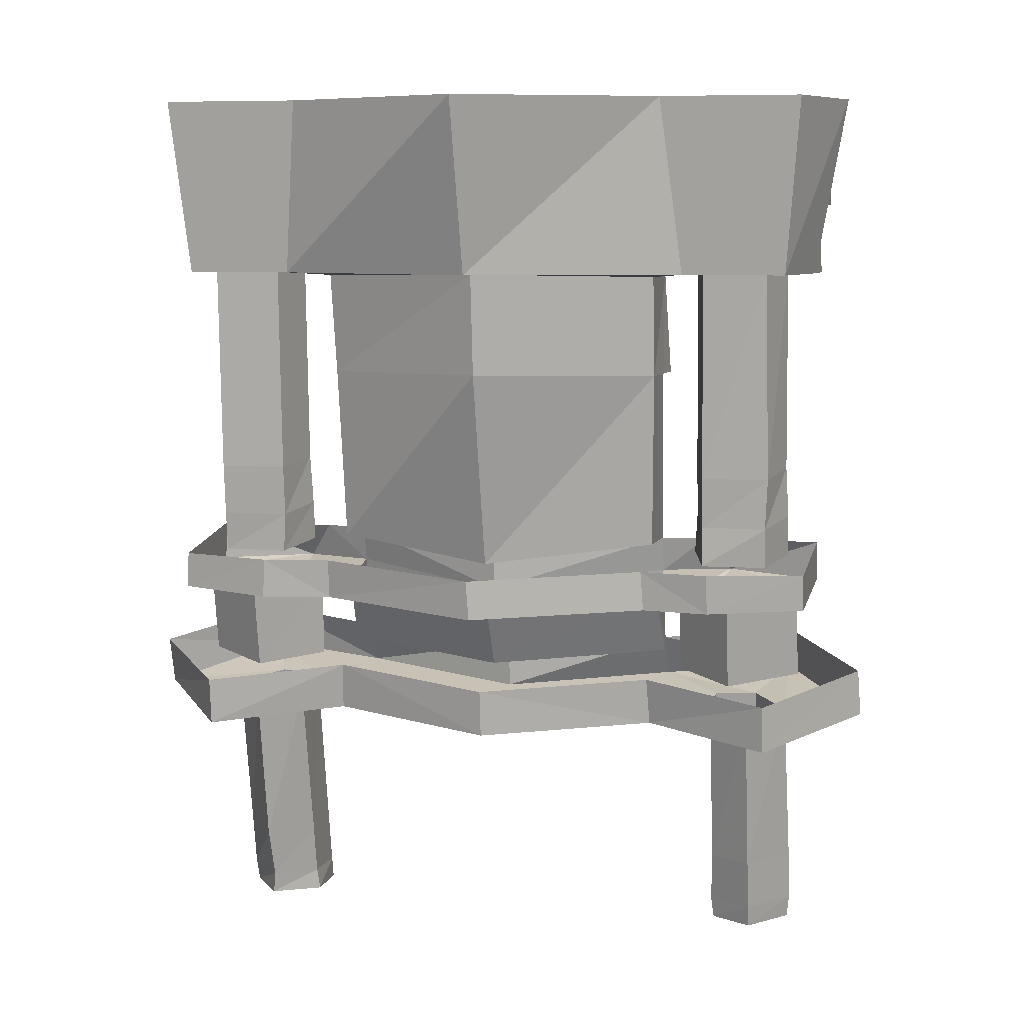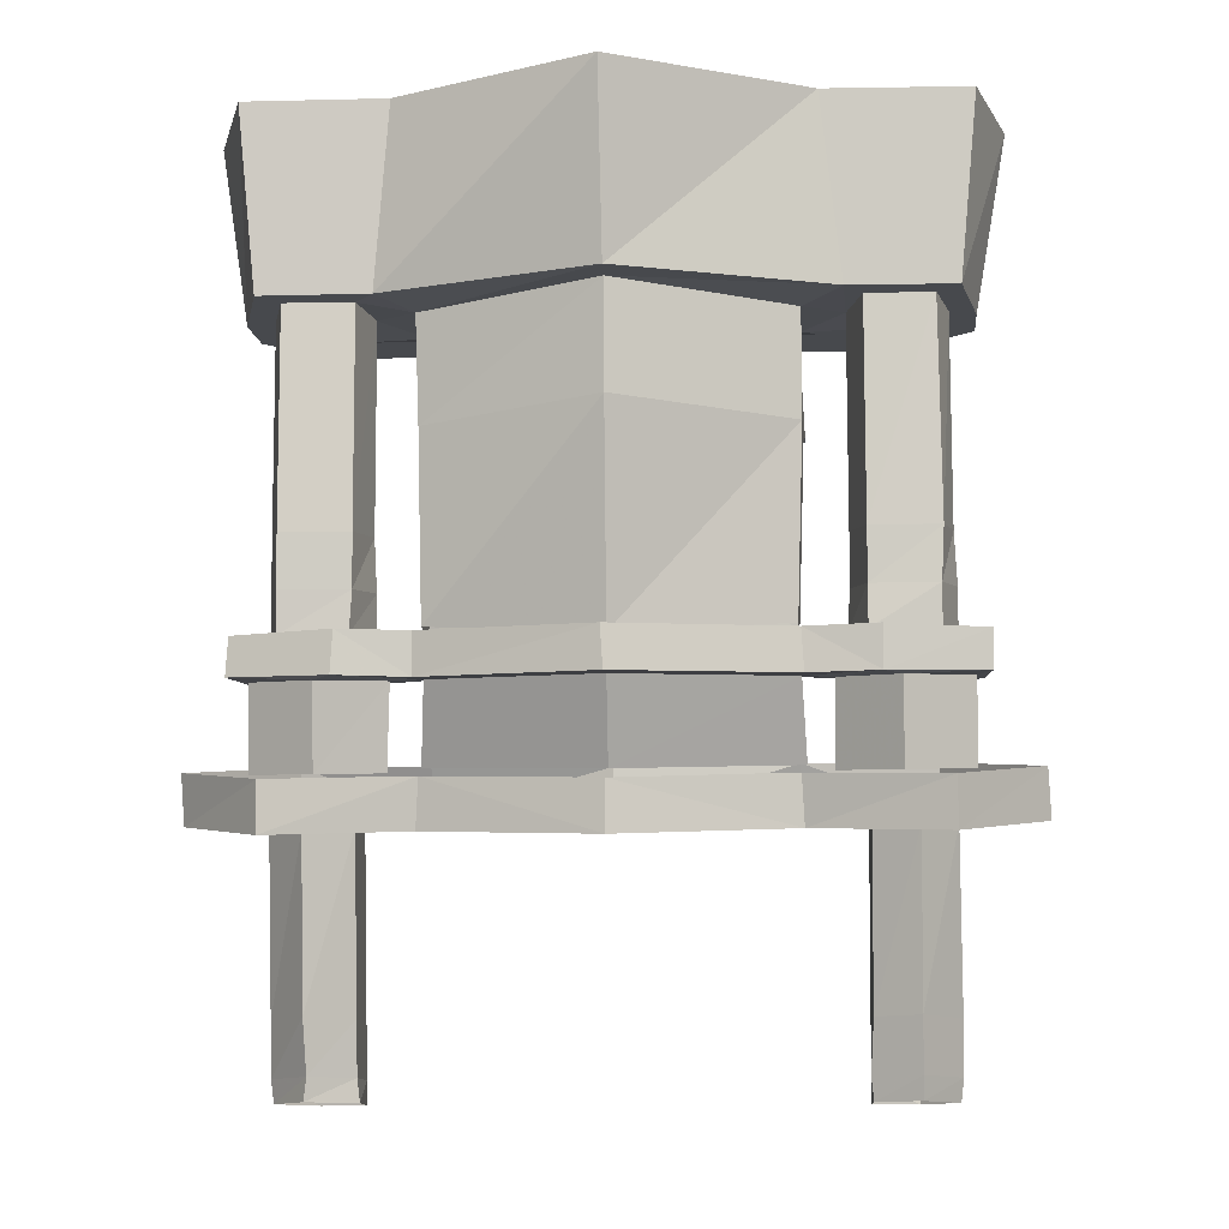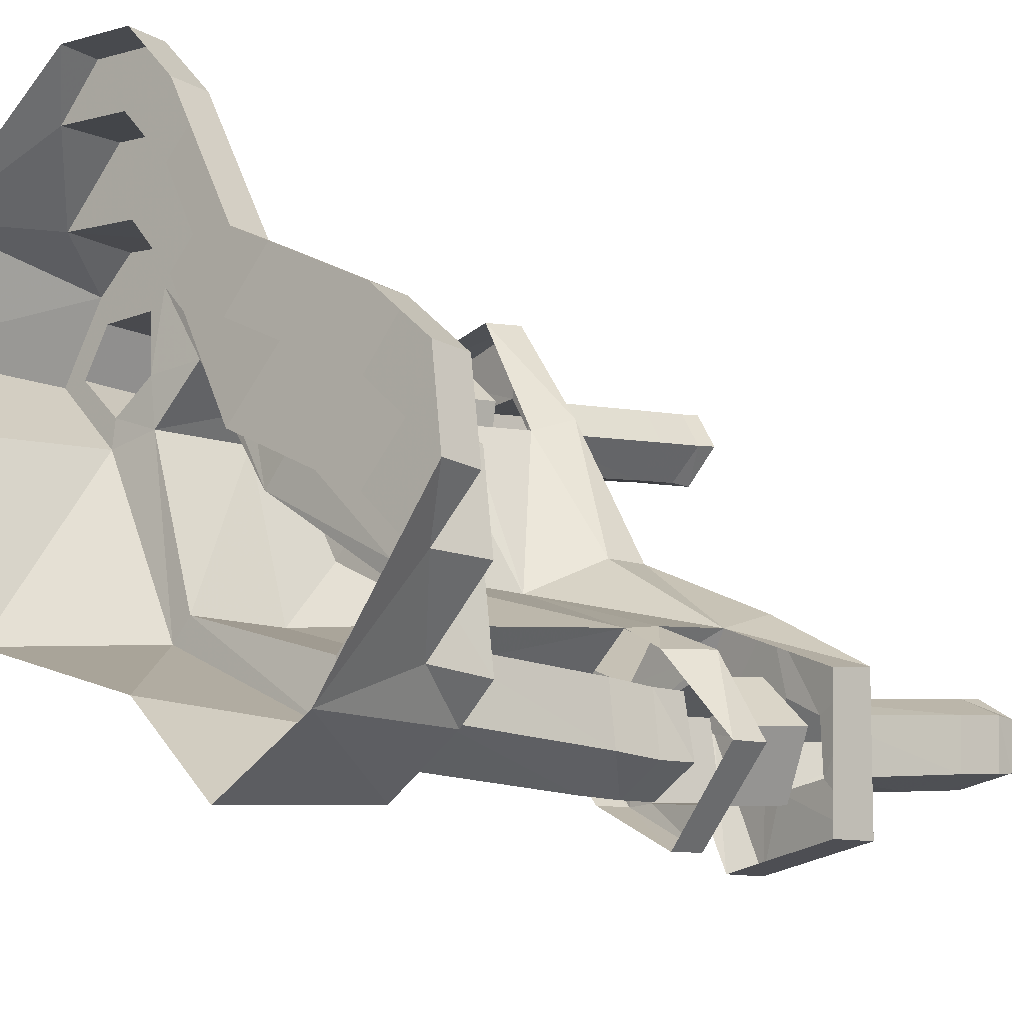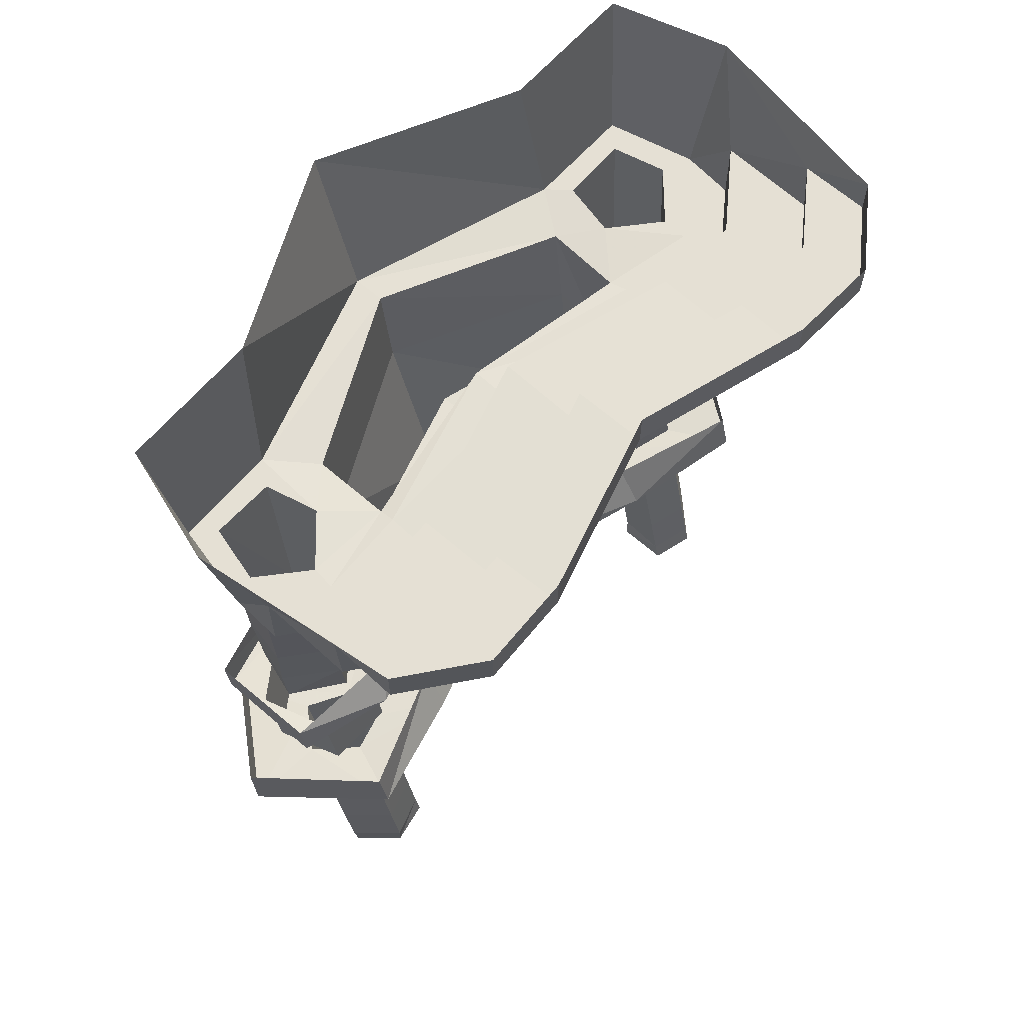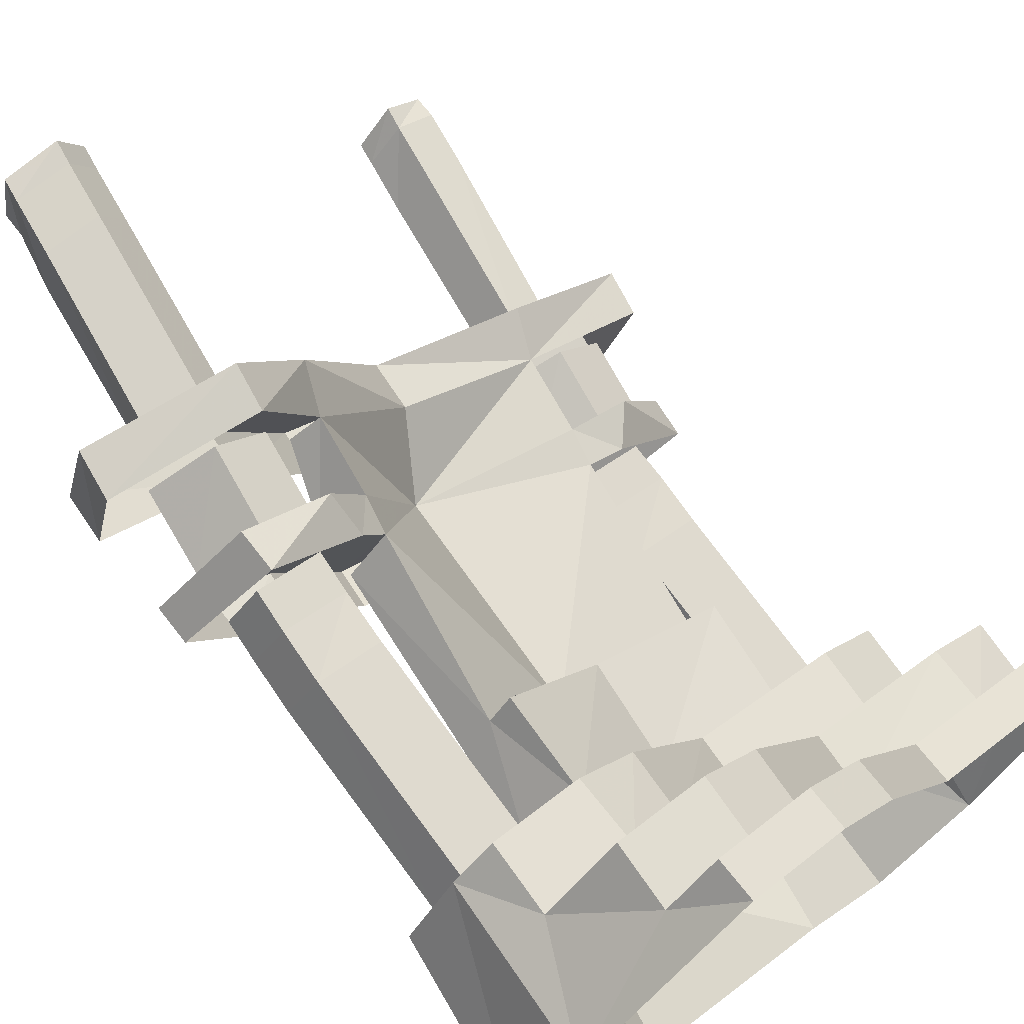
<metadata>
{"format":"obj","ext":"obj","renderer":"f3d","projection":"perspective","resolution":1024,"background":"white","views":[{"elev":7.4,"azim":147.8,"up":"+Y"},{"elev":-12.1,"azim":137.2,"up":"+Y"},{"elev":-17.3,"azim":-136.6,"up":"+Z"},{"elev":65.9,"azim":-94.1,"up":"+Y"},{"elev":71.9,"azim":141.3,"up":"+Z"}]}
</metadata>
<code>
v 0.3359 -1.344 0.3203
v 0.4141 -1.367 0.25
v 0.3594 -1.719 0.3047
v 0.2812 -1.719 0.375
v 0.3828 -1.344 0.4062
v 0.3203 -1.305 0.5469
v 0.1797 -1.32 0.3047
v 0.375 -1.383 0.1172
v 0.5156 -1.375 0.2812
v 0.4688 -1.719 0.3281
v 0.4453 -1.828 0.3438
v 0.3438 -1.828 0.3203
v 0.2656 -1.828 0.3906
v 0.3281 -1.719 0.4609
v 0.5 -1.359 0.4062
v 0.625 -1.359 0.5078
v 0.6406 -1.258 0.5
v 0.3359 -1.211 0.5312
v 0.2188 -1.227 0.2656
v 0.02344 -1.242 -0.04688
v 0.01562 -1.344 -0.03906
v 0.2109 -1.406 -0.2266
v 0.3828 -1.281 0.1016
v 0.6641 -1.406 0.2188
v 0.4453 -1.719 0.4609
v 0.4297 -1.828 0.4766
v 0.4219 -1.875 0.4766
v 0.4453 -1.875 0.3516
v 0.3359 -1.875 0.3203
v 0.2578 -1.875 0.3984
v 0.3125 -1.828 0.4766
v 0.3047 -1.875 0.4844
v 0.6172 -0.375 0.25
v 0.5547 -0.375 0.3516
v 0.5391 -0.8047 0.3672
v 0.6016 -0.8203 0.2656
v 0.5156 -0.375 0.1484
v 0.5234 -0.375 0.08594
v 0.6797 -0.375 0.25
v 0.5781 -0.375 0.4141
v 0.4219 -0.375 0.3438
v 0.4062 -0.7969 0.3594
v 0.3984 -0.9062 0.3594
v 0.5312 -0.9141 0.375
v 0.5938 -0.9297 0.2734
v 0.5 -0.8203 0.1641
v 0.4141 -0.375 0.2109
v 0.4062 -0.3828 0.1016
v 0.3203 -0.375 -0.3359
v 0.3906 0 -0.3984
v 0.5312 0 0.03125
v 0.7344 0 0.2422
v 0.6094 0 0.4688
v 0.5 -0.2266 0.4844
v 0.4922 -0.375 0.4844
v 0.3828 -0.375 0.3828
v 0.3984 -0.8047 0.2266
v 0.3906 -0.9141 0.2266
v 0.3828 -1 0.2344
v 0.3906 -0.9922 0.3672
v 0.5234 -1 0.3828
v 0.5859 -1.016 0.2812
v 0.4922 -0.9297 0.1719
v 0.4922 -1.016 0.1797
v 0.2812 -0.3828 0.2109
v 0.3203 -0.6016 0.1797
v 0.3828 -0.6016 0.1172
v 0.2734 -0.375 -0.2891
v -0.09375 -0.375 -0.5547
v -0.03125 0 -0.5547
v 0.3125 -1.062 0.3828
v 0.4922 -1.07 0.4922
v 0.4922 -0.9844 0.4844
v 0.3047 -0.9844 0.3125
v 0.2422 -1.062 0.2422
v 0.3359 -1.086 0.1484
v 0.3984 -1.094 0.1719
v 0.3516 -1.078 0.3359
v 0.4531 -1.078 0.4375
v 0.5859 -1.094 0.3672
v 0.6719 -1.102 0.3203
v 0.6719 -1.023 0.3125
v 0.5703 -1.023 0.125
v 0.5703 -1.109 0.1328
v 0.4453 -1.109 0.04688
v 0.4531 -1.023 0.03906
v 0.2969 -1.039 -0.3047
v 0.2891 -1.125 -0.3047
v -0.04688 -1.023 -0.4766
v -0.05469 -1.109 -0.4766
v -0.1406 -1.109 -0.5938
v -0.1328 -1.023 -0.6016
v -0.3125 -1.023 -0.7109
v -0.3203 -1.102 -0.7031
v -0.4922 -0.9844 -0.5391
v -0.5 -1.07 -0.5312
v -0.3984 -1.062 -0.3438
v -0.3281 -0.9844 -0.3438
v -0.2578 -1.062 -0.2734
v -0.2422 -0.9844 -0.2891
v 0.1172 -1.094 -0.1328
v 0.1406 -0.6094 -0.1641
v -0.1953 -0.6016 -0.3516
v -0.125 -0.6016 -0.4141
v -0.1562 -0.9844 -0.3672
v 0.1797 -1.023 -0.1953
v 0.2578 -0.5938 -0.2734
v 0.3438 -0.9844 0.1484
v 0.2578 -0.9844 0.2266
v 0.1797 -1.102 -0.1953
v -0.1641 -1.086 -0.3672
v -0.1875 -1.094 -0.4297
v -0.1953 -1.109 -0.5938
v -0.3672 -1.094 -0.625
v -0.4453 -1.078 -0.4922
v -0.3438 -1.078 -0.3828
v -0.2812 -1.227 -0.25
v 0.2812 -1.242 0.2188
v 0.1172 -1.266 -0.1328
v -0.2344 -1.242 -0.3125
v 0.5625 -1.109 0.1953
v 0.5391 -1.281 0.2188
v 0.3828 -1.266 0.1953
v 0.3281 -1.234 0.3594
v 0.4297 -1.234 0.4609
v 0.5625 -1.266 0.3906
v 0.6719 -1.305 0.2109
v 0.2188 -1.305 -0.2344
v -0.125 -1.383 -0.4062
v -0.1094 -1.281 -0.4141
v -0.2109 -1.305 -0.7031
v -0.2188 -1.406 -0.6953
v -0.5 -1.258 -0.6797
v -0.5156 -1.359 -0.6719
v -0.5469 -1.211 -0.375
v -0.5625 -1.305 -0.3594
v -0.3203 -1.32 -0.2109
v 0.07812 -0.375 -0.09375
v 0.2578 -0.375 0.2422
v 0.1797 -0.375 0.3125
v 0 -0.3672 -0.02344
v -0.25 -0.375 -0.2891
v -0.2266 -0.3828 -0.3125
v -0.25 -0.6016 -0.3047
v 0.05469 -0.6094 -0.07031
v 0.2734 -0.6016 0.2344
v -0.1094 -0.3828 -0.4297
v 0.3047 -0.375 0.4531
v 0.3047 -0.2266 0.4531
v 0.1875 -0.2266 0.3125
v 0.007812 -0.2188 -0.03125
v -0.3359 -0.375 -0.2109
v -0.3906 -0.375 -0.4219
v -0.3516 -0.375 -0.4531
v -0.2188 -0.375 -0.4453
v 0.3516 -0.2266 0.625
v 0.1641 -0.2266 0.5938
v 0.03906 -0.2266 0.4531
v -0.1406 -0.2188 0.1094
v -0.3281 -0.2266 -0.2188
v -0.4688 -0.375 -0.3438
v -0.4141 -0.375 -0.6094
v -0.3594 -0.375 -0.5859
v -0.375 -0.8047 -0.5703
v -0.3672 -0.7969 -0.4375
v -0.2344 -0.8047 -0.4297
v -0.1562 -0.375 -0.5469
v -0.25 -0.375 -0.7109
v -0.2422 0 -0.7656
v 0.3594 -0.09375 0.6172
v 0.1719 -0.09375 0.5859
v 0.04688 -0.09375 0.4453
v -0.1328 -0.08594 0.1016
v -0.4688 -0.2266 -0.07812
v -0.4609 -0.2266 -0.3516
v -0.4922 -0.375 -0.5391
v -0.4844 -0.2266 -0.5391
v -0.4688 0 -0.6484
v -0.25 -0.375 -0.6484
v -0.2734 -0.8203 -0.6328
v -0.2734 -0.9297 -0.625
v -0.3828 -0.9141 -0.5703
v -0.375 -0.9062 -0.4375
v -0.2422 -0.9141 -0.4219
v -0.1719 -0.8203 -0.5312
v 0.2578 -0.09375 0.7188
v 0.0625 -0.09375 0.6875
v -0.0625 -0.09375 0.5469
v -0.2422 -0.08594 0.2109
v -0.4688 -0.09375 -0.08594
v -0.6094 -0.2266 -0.2031
v 0.2578 -0.007812 0.7188
v 0.0625 -0.007812 0.6875
v -0.0625 -0.007812 0.5469
v -0.2422 0 0.2109
v -0.5703 -0.09375 0.02344
v -0.6016 -0.09375 -0.2109
v -0.6328 -0.2266 -0.3984
v -0.625 -0.09375 -0.4062
v -0.7344 -0.007812 -0.3047
v -0.7344 -0.09375 -0.3047
v -0.7109 -0.007812 -0.1094
v -0.7109 -0.09375 -0.1094
v -0.5703 -0.007812 0.02344
v -0.2656 -1.367 -0.4453
v -0.3359 -1.344 -0.375
v -0.3906 -1.719 -0.3203
v -0.3125 -1.719 -0.3984
v -0.2891 -1.375 -0.5469
v -0.4141 -1.344 -0.4219
v -0.4766 -1.719 -0.3672
v -0.4922 -1.828 -0.3516
v -0.4062 -1.828 -0.3047
v -0.3281 -1.828 -0.375
v -0.3359 -1.719 -0.5
v -0.4062 -1.359 -0.5391
v -0.4688 -1.719 -0.4844
v -0.4844 -1.828 -0.4688
v -0.4844 -1.875 -0.4609
v -0.4922 -1.875 -0.3516
v -0.4141 -1.875 -0.2969
v -0.3359 -1.875 -0.375
v -0.3516 -1.828 -0.4844
v -0.3594 -1.875 -0.4766
v -0.1797 -0.9297 -0.5234
v -0.1797 -1.016 -0.5234
v -0.2812 -1.016 -0.6172
v -0.3906 -1 -0.5625
v -0.375 -0.9922 -0.4297
v -0.2422 -1 -0.4141
v -0.4688 -1.234 -0.4688
v -0.3672 -1.234 -0.3594
v -0.2109 -1.266 -0.4062
v -0.2188 -1.281 -0.5703
v -0.3906 -1.266 -0.6016
f 1 2 3
f 1 3 4
f 1 4 5
f 2 9 10
f 2 10 3
f 4 14 5
f 5 14 15
f 9 15 25
f 9 25 10
f 14 25 15
f 205 206 207
f 205 207 208
f 205 208 209
f 206 210 211
f 206 211 207
f 208 215 209
f 209 215 216
f 216 215 217
f 216 217 210
f 210 217 211
f 1 5 6
f 1 6 7
f 1 7 2
f 2 7 8
f 2 8 9
f 3 10 11
f 3 11 12
f 3 12 4
f 4 12 13
f 4 13 14
f 5 15 16
f 5 16 6
f 7 21 22
f 7 22 8
f 8 24 9
f 9 24 15
f 10 25 26
f 10 26 11
f 13 31 14
f 14 31 25
f 25 31 26
f 24 16 15
f 205 209 132
f 205 132 129
f 205 129 206
f 206 129 137
f 206 137 210
f 207 211 212
f 207 212 213
f 207 213 208
f 208 213 214
f 208 214 215
f 209 216 134
f 209 134 132
f 216 210 136
f 216 136 134
f 211 217 218
f 211 218 212
f 214 223 215
f 215 223 217
f 217 223 218
f 137 136 210
f 129 22 21
f 129 21 137
f 6 16 17
f 6 17 18
f 6 18 7
f 7 18 19
f 7 19 20
f 7 20 21
f 8 22 23
f 8 23 24
f 11 26 27
f 11 27 28
f 11 28 12
f 12 28 29
f 12 29 13
f 13 29 30
f 13 30 31
f 26 31 32
f 26 32 27
f 31 30 32
f 100 102 103
f 109 66 102
f 76 118 110
f 110 118 119
f 110 119 111
f 111 119 120
f 127 17 16
f 127 16 24
f 127 24 23
f 23 22 128
f 128 22 129
f 128 129 130
f 130 129 131
f 131 129 132
f 131 132 133
f 133 132 134
f 133 134 135
f 135 134 136
f 135 136 117
f 117 136 137
f 117 137 21
f 117 21 20
f 138 143 144
f 138 144 145
f 138 145 65
f 65 145 146
f 212 218 219
f 212 219 220
f 212 220 213
f 213 220 221
f 213 221 214
f 214 221 222
f 214 222 223
f 218 223 224
f 218 224 219
f 223 222 224
f 33 34 35
f 33 35 36
f 33 36 37
f 34 41 42
f 34 42 35
f 36 46 37
f 37 46 47
f 38 48 49
f 41 47 57
f 41 57 42
f 46 57 47
f 48 68 49
f 49 68 69
f 147 69 68
f 154 163 164
f 154 164 165
f 154 165 155
f 155 165 166
f 155 166 167
f 163 179 180
f 163 180 164
f 166 185 167
f 167 185 179
f 179 185 180
f 33 37 38
f 33 38 39
f 33 39 34
f 34 39 40
f 34 40 41
f 35 42 43
f 35 43 44
f 35 44 36
f 36 44 45
f 36 45 46
f 37 47 48
f 37 48 38
f 38 49 50
f 38 50 51
f 40 55 56
f 40 56 41
f 41 56 47
f 42 57 58
f 42 58 43
f 45 63 46
f 46 63 57
f 57 63 58
f 47 56 65
f 47 65 48
f 48 65 66
f 48 66 67
f 49 69 70
f 49 70 50
f 100 103 104
f 100 104 105
f 108 67 66
f 108 66 109
f 138 65 139
f 138 139 140
f 138 140 141
f 138 141 142
f 138 142 143
f 65 146 66
f 103 144 143
f 103 143 104
f 104 143 147
f 65 56 139
f 139 56 148
f 139 148 140
f 141 152 142
f 142 152 153
f 142 153 143
f 143 153 154
f 143 154 155
f 143 155 147
f 147 155 69
f 56 55 148
f 149 54 156
f 149 156 157
f 149 157 150
f 150 157 158
f 150 158 151
f 151 158 159
f 151 159 160
f 152 161 153
f 153 161 162
f 153 162 163
f 153 163 154
f 155 167 69
f 69 167 168
f 159 174 160
f 160 174 175
f 161 176 162
f 162 168 179
f 162 179 163
f 164 180 181
f 164 181 182
f 164 182 165
f 165 182 183
f 165 183 166
f 166 183 184
f 166 184 185
f 167 179 168
f 171 170 186
f 171 186 187
f 171 187 172
f 172 187 188
f 172 188 173
f 173 188 189
f 173 189 190
f 174 191 175
f 175 191 177
f 189 196 190
f 190 196 197
f 191 198 177
f 180 185 225
f 180 225 181
f 184 225 185
f 199 197 203
f 199 203 201
f 197 196 203
f 38 51 39
f 39 51 52
f 39 52 40
f 40 52 53
f 40 53 54
f 40 54 55
f 43 58 59
f 43 59 60
f 43 60 44
f 44 60 61
f 44 61 45
f 45 61 62
f 45 62 63
f 58 63 64
f 58 64 59
f 63 62 64
f 140 148 149
f 140 149 150
f 140 150 141
f 141 150 151
f 141 151 152
f 148 55 54
f 148 54 149
f 151 160 152
f 152 160 161
f 69 168 169
f 69 169 70
f 157 156 170
f 157 170 171
f 157 171 158
f 158 171 172
f 158 172 159
f 159 172 173
f 159 173 174
f 160 175 161
f 161 175 176
f 162 176 177
f 162 177 178
f 162 178 168
f 173 190 174
f 174 190 191
f 175 177 176
f 187 186 192
f 187 192 193
f 187 193 188
f 188 193 194
f 188 194 189
f 189 194 195
f 189 195 196
f 190 197 191
f 191 197 198
f 177 198 199
f 177 199 178
f 178 199 200
f 200 199 201
f 200 201 202
f 202 201 203
f 202 203 204
f 204 203 196
f 204 196 195
f 170 156 54
f 170 54 53
f 170 53 192
f 170 192 186
f 181 225 226
f 181 226 227
f 181 227 182
f 182 227 228
f 182 228 183
f 183 228 229
f 183 229 184
f 184 229 230
f 184 230 225
f 225 230 226
f 168 178 169
f 198 197 199
f 48 67 68
f 71 72 73
f 71 73 74
f 71 74 75
f 72 81 82
f 72 82 73
f 83 82 81
f 83 81 84
f 92 91 93
f 93 91 94
f 93 94 95
f 95 94 96
f 95 96 97
f 95 97 98
f 98 97 99
f 98 99 100
f 100 99 101
f 105 104 106
f 106 104 107
f 106 107 108
f 108 107 67
f 109 101 75
f 109 75 74
f 104 147 107
f 107 147 68
f 107 68 67
f 71 75 76
f 71 76 77
f 71 77 78
f 71 78 79
f 71 79 72
f 72 79 80
f 72 80 81
f 83 84 85
f 83 85 86
f 86 85 87
f 87 85 88
f 87 88 89
f 89 88 90
f 89 90 91
f 89 91 92
f 84 77 76
f 91 111 112
f 91 112 113
f 91 113 94
f 94 113 114
f 94 114 96
f 96 114 115
f 96 115 97
f 97 115 116
f 97 116 112
f 97 112 111
f 97 111 99
f 99 111 117
f 99 117 101
f 101 117 20
f 101 20 19
f 101 19 75
f 75 19 76
f 76 19 118
f 111 120 117
f 84 121 77
f 80 121 81
f 81 121 84
f 66 146 102
f 102 146 145
f 102 145 103
f 103 145 144
f 100 101 102
f 109 102 101
f 84 76 85
f 85 76 88
f 88 76 110
f 88 110 90
f 90 110 111
f 90 111 91
f 77 121 122
f 77 122 123
f 77 123 78
f 78 123 124
f 78 124 79
f 79 124 125
f 79 125 80
f 80 125 126
f 80 126 121
f 121 126 122
f 116 115 231
f 116 231 232
f 116 232 112
f 112 232 233
f 112 233 113
f 113 233 234
f 113 234 114
f 114 234 235
f 114 235 115
f 115 235 231

</code>
